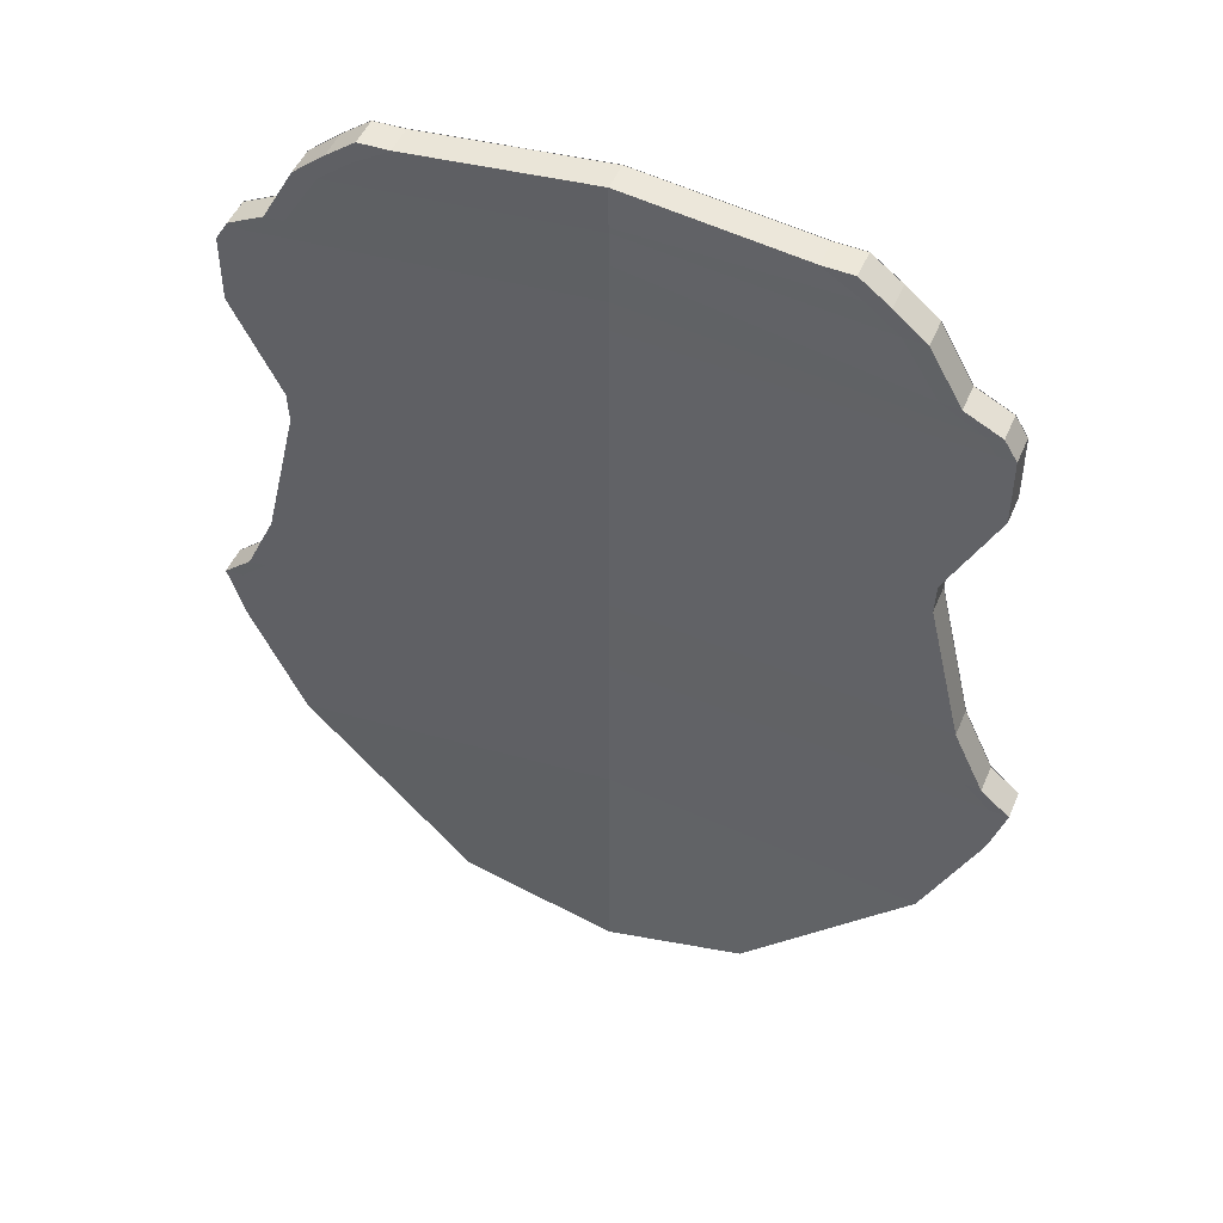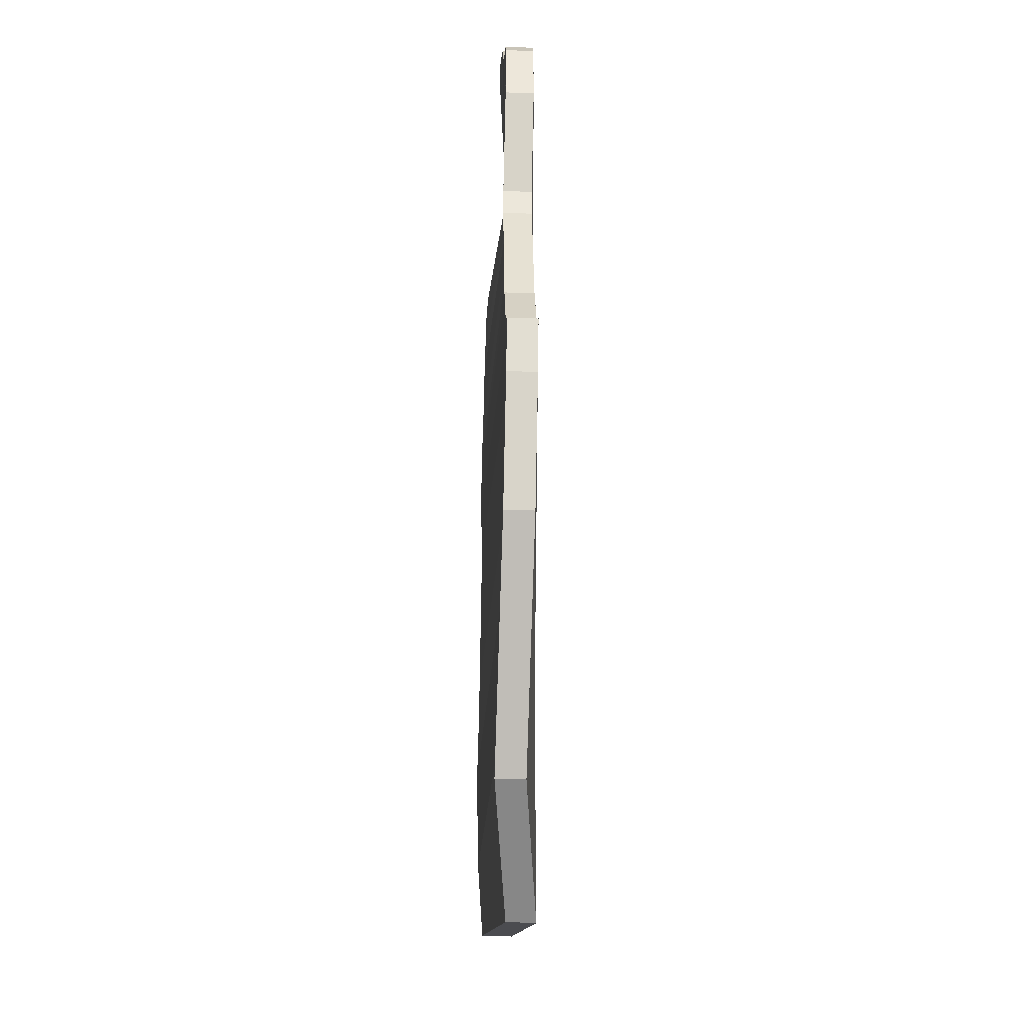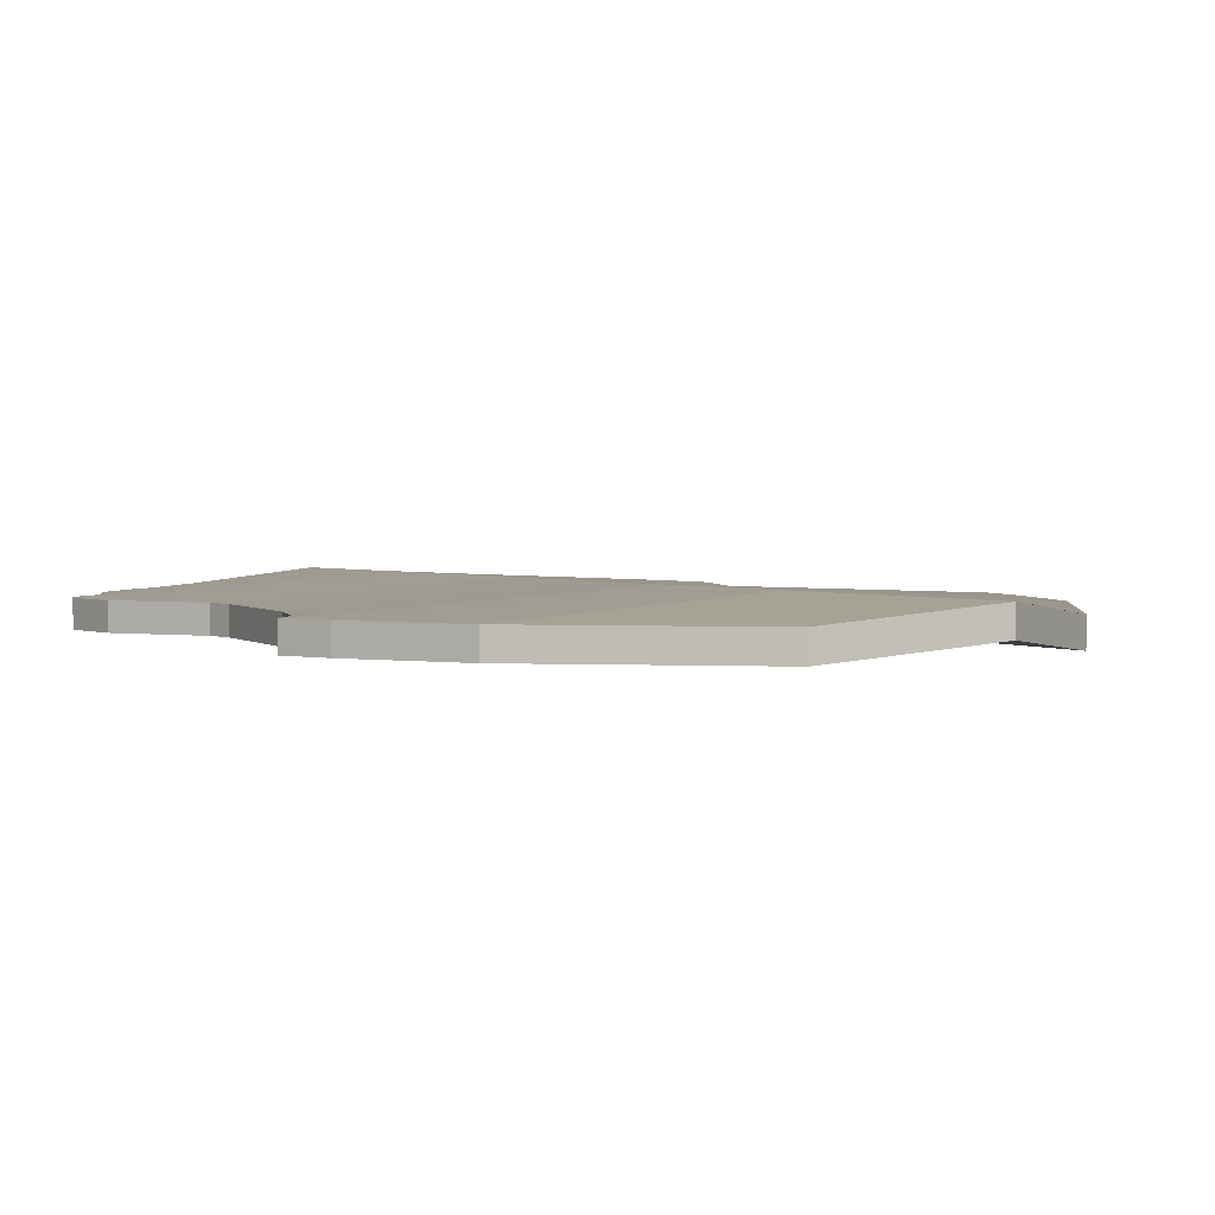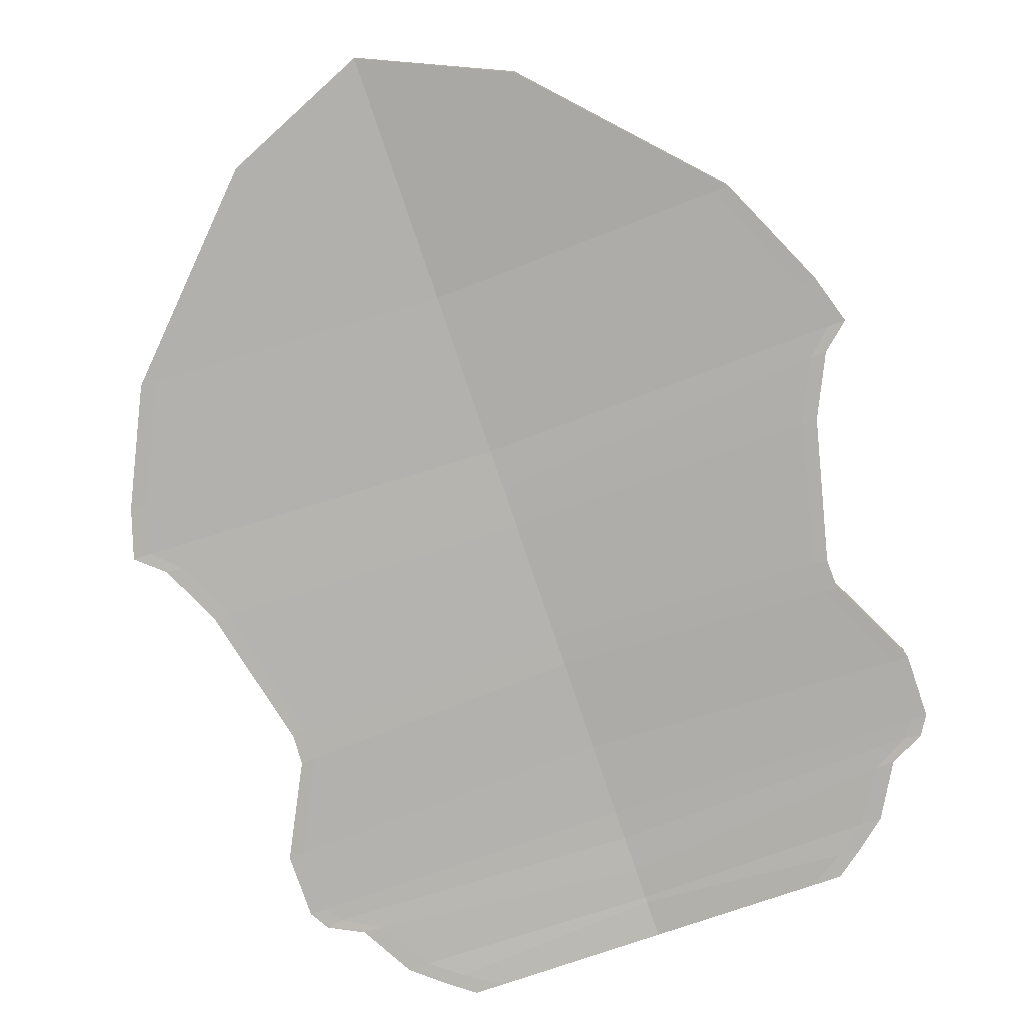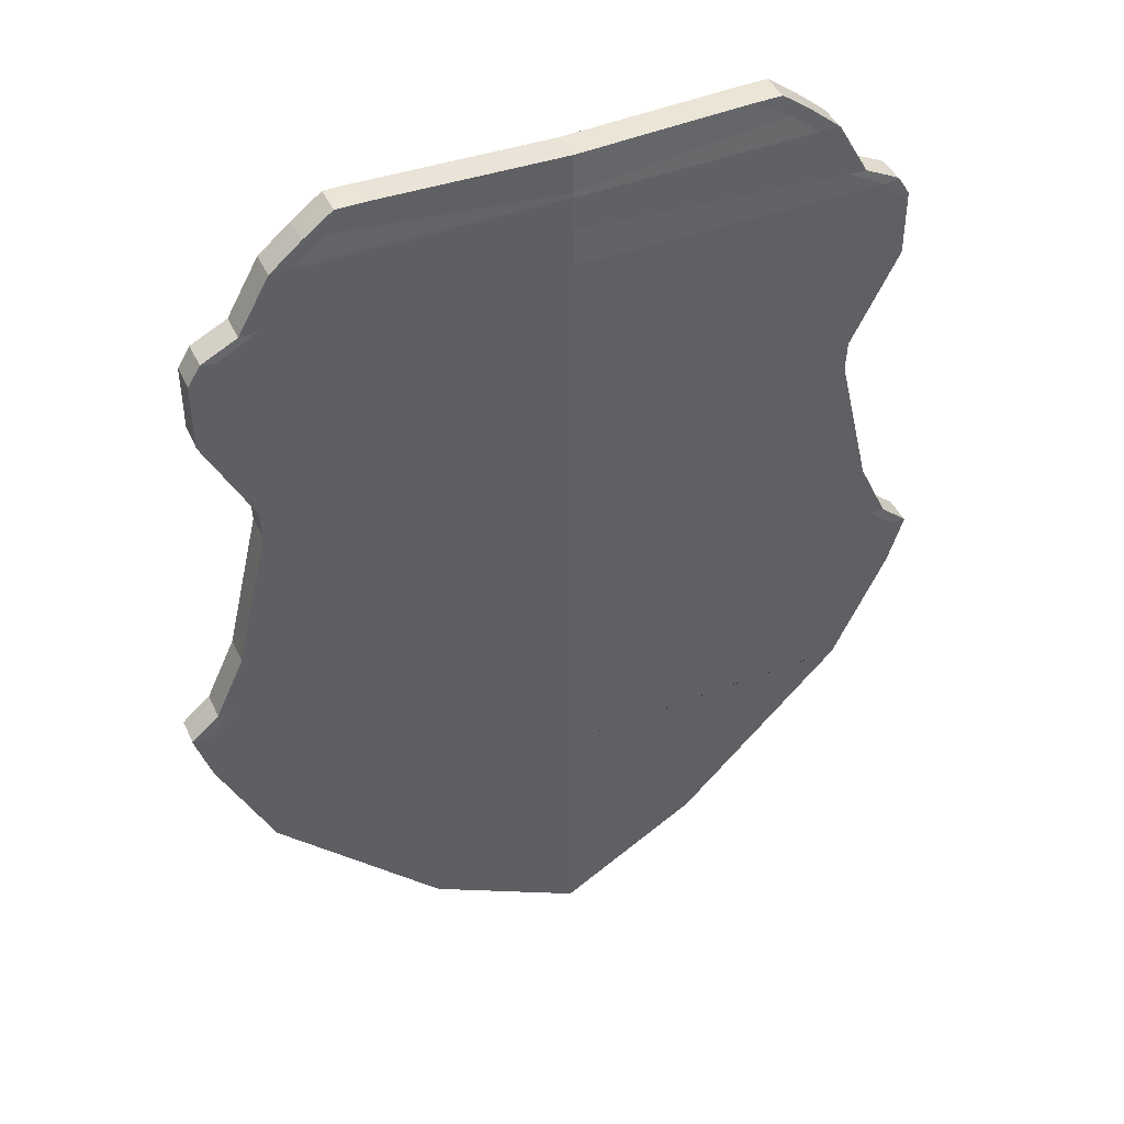
<metadata>
{"format":"obj","ext":"obj","renderer":"f3d","projection":"perspective","resolution":1024,"background":"white","views":[{"elev":48.5,"azim":-157.7,"up":"+Y"},{"elev":-38.8,"azim":-92.7,"up":"+Y"},{"elev":2.7,"azim":-37.9,"up":"+Z"},{"elev":-78.6,"azim":18.8,"up":"+Z"},{"elev":44.2,"azim":-23.7,"up":"+Y"}]}
</metadata>
<code>
o Shield
v 0 -2.044 0.1079
v 0 1.364 0.1079
v 0.7112 1.341 0.05
v 0.5246 -1.868 -0
v 0.5111 -1.82 0.05
v 1.093 -1.211 0.05
v 1.284 -0.8061 0.05
v 1.14 -0.3226 0.05
v 1.022 0.1807 0.05
v 1.194 0.6169 0.05
v 1.151 0.9186 0.05
v 1.028 0.9807 0.05
v 0.8118 1.265 0.05
v 0.92 1.174 0.05
v 1.193 0.8482 0.05
v 1.027 0.2864 0.05
v 1.34 -0.6285 0.05
v 1.243 -0.5439 0.05
v 0.6078 1.342 0.05263
v 0 -2.044 0.1079
v 0 1.365 0.1079
v 0.7119 1.342 0.04999
v 0 0.5883 0.1079
v 0 0.1512 0.1079
v 0 -0.2861 0.1079
v -0 -0.7246 0.1079
v 0 -1.163 0.1079
v 0.5128 -1.821 0.04996
v 1.095 -1.211 0.04998
v 1.285 -0.8065 0.04999
v 1.141 -0.3221 0.04998
v 1.024 0.1808 0.04998
v 1.195 0.6167 0.04999
v 1.152 0.9196 0.04998
v 0 0.9645 0.1079
v 1.029 0.9824 0.04996
v 0.8127 1.266 0.04998
v 0 1.234 0.1078
v 0 1.098 0.1079
v 0.9209 1.174 0.04999
v 0 1.213 0.1079
v 0 0.8576 0.1079
v 1.195 0.8485 0.04999
v 0 0.2568 0.1079
v 1.028 0.286 0.04998
v -0 -0.4316 0.1079
v 0 -0.578 0.1079
v 1.341 -0.6283 0.04999
v 1.244 -0.5427 0.04997
v 0.6096 1.344 0.05258
v 1.047 -1.21 0.05253
v 1.228 -0.8031 0.05257
v 1.091 -0.3203 0.05256
v 0.9785 0.1795 0.05256
v 1.142 0.6151 0.05257
v 1.101 0.9119 0.05253
v 0.9674 0.9876 0.05254
v 0.7392 1.266 0.05249
v 0.8478 1.177 0.05254
v 1.142 0.8492 0.05257
v 0.9827 0.2846 0.05256
v 1.281 -0.6254 0.05257
v 1.189 -0.5377 0.05256
v -0.7112 1.341 0.05
v -0.5246 -1.868 -0
v -0.5111 -1.82 0.05
v -1.093 -1.211 0.05
v -1.284 -0.8061 0.05
v -1.14 -0.3226 0.05
v -1.022 0.1807 0.05
v -1.194 0.6169 0.05
v -1.151 0.9186 0.05
v -1.028 0.9807 0.05
v -0.8118 1.265 0.05
v -0.92 1.174 0.05
v -1.193 0.8482 0.05
v -1.027 0.2864 0.05
v -1.34 -0.6285 0.05
v -1.243 -0.5439 0.05
v -0.6078 1.342 0.05263
v -0.7119 1.342 0.04999
v -0.5128 -1.821 0.04996
v -1.095 -1.211 0.04998
v -1.285 -0.8065 0.04999
v -1.141 -0.3221 0.04998
v -1.024 0.1808 0.04998
v -1.195 0.6167 0.04999
v -1.152 0.9196 0.04998
v -1.029 0.9824 0.04996
v -0.8127 1.266 0.04998
v -0.9209 1.174 0.04999
v -1.195 0.8485 0.04999
v -1.028 0.286 0.04998
v -1.341 -0.6283 0.04999
v -1.244 -0.5427 0.04997
v -0.6096 1.344 0.05258
v -1.047 -1.21 0.05253
v -1.228 -0.8031 0.05257
v -1.091 -0.3203 0.05256
v -0.9785 0.1795 0.05256
v -1.142 0.6151 0.05257
v -1.101 0.9119 0.05253
v -0.9674 0.9876 0.05254
v -0.7392 1.266 0.05249
v -0.8478 1.177 0.05254
v -1.142 0.8492 0.05257
v -0.9827 0.2846 0.05256
v -1.281 -0.6254 0.05257
v -1.189 -0.5377 0.05256
v 0 -2.044 0.007909
v 0 1.364 0.007909
v 0.7112 1.341 -0.05
v 0.4976 -1.772 -0
v 0.5111 -1.82 -0.05
v 1.093 -1.211 -0.05
v 1.284 -0.8061 -0.05
v 1.14 -0.3226 -0.05
v 1.022 0.1807 -0.05
v 1.194 0.6169 -0.05
v 1.151 0.9186 -0.05
v 1.028 0.9807 -0.05
v 0.8118 1.265 -0.05
v 0.92 1.174 -0.05
v 1.193 0.8482 -0.05
v 1.027 0.2864 -0.05
v 1.34 -0.6285 -0.05
v 1.243 -0.5439 -0.05
v 0.6078 1.342 -0.04737
v -0 -2.043 0.007913
v -0 1.363 0.007924
v 0.7106 1.34 -0.04999
v -0 0.589 0.00791
v -0 0.1509 0.007909
v 0 -0.287 0.007911
v 0 -0.7237 0.007911
v -0 -1.161 0.007918
v 0.5093 -1.82 -0.04997
v 1.092 -1.21 -0.04998
v 1.283 -0.8057 -0.04999
v 1.139 -0.323 -0.04998
v 1.021 0.1805 -0.04998
v 1.192 0.6172 -0.04999
v 1.15 0.9177 -0.04998
v -0 0.962 0.007924
v 1.027 0.9789 -0.04996
v 0.811 1.264 -0.04998
v -0 1.228 0.008
v -0 1.095 0.007931
v 0.9191 1.173 -0.04999
v 0 1.208 0.007967
v -0 0.857 0.00791
v 1.192 0.8479 -0.04999
v -0 0.2574 0.00791
v 1.025 0.2869 -0.04998
v 0 -0.4332 0.007915
v 0 -0.5786 0.00791
v 1.339 -0.6287 -0.04999
v 1.241 -0.5451 -0.04997
v 0.606 1.341 -0.04732
v 1.041 -1.208 -0.04726
v 1.223 -0.8017 -0.04731
v 1.086 -0.3216 -0.0473
v 0.973 0.1791 -0.04729
v 1.137 0.6162 -0.0473
v 1.096 0.9075 -0.04727
v 0.9624 0.9843 -0.04728
v 0.7341 1.261 -0.04723
v 0.8429 1.174 -0.04727
v 1.137 0.848 -0.04731
v 0.9772 0.2856 -0.04729
v 1.277 -0.6271 -0.04731
v 1.184 -0.54 -0.0473
v -0.7112 1.341 -0.05
v -0.4976 -1.772 -0
v -0.5111 -1.82 -0.05
v -1.093 -1.211 -0.05
v -1.284 -0.8061 -0.05
v -1.14 -0.3226 -0.05
v -1.022 0.1807 -0.05
v -1.194 0.6169 -0.05
v -1.151 0.9186 -0.05
v -1.028 0.9807 -0.05
v -0.8118 1.265 -0.05
v -0.92 1.174 -0.05
v -1.193 0.8482 -0.05
v -1.027 0.2864 -0.05
v -1.34 -0.6285 -0.05
v -1.243 -0.5439 -0.05
v -0.6078 1.342 -0.04737
v -0.7106 1.34 -0.04999
v -0.5093 -1.82 -0.04997
v -1.092 -1.21 -0.04998
v -1.283 -0.8057 -0.04999
v -1.139 -0.323 -0.04998
v -1.021 0.1805 -0.04998
v -1.192 0.6172 -0.04999
v -1.15 0.9177 -0.04998
v -1.027 0.9789 -0.04996
v -0.811 1.264 -0.04998
v -0.9191 1.173 -0.04999
v -1.192 0.8479 -0.04999
v -1.025 0.2869 -0.04998
v -1.339 -0.6287 -0.04999
v -1.241 -0.5451 -0.04997
v -0.606 1.341 -0.04732
v -1.041 -1.208 -0.04726
v -1.223 -0.8017 -0.04731
v -1.086 -0.3216 -0.0473
v -0.973 0.1791 -0.04729
v -1.137 0.6162 -0.0473
v -1.096 0.9075 -0.04727
v -0.9624 0.9843 -0.04728
v -0.7341 1.261 -0.04723
v -0.8429 1.174 -0.04727
v -1.137 0.848 -0.04731
v -0.9772 0.2856 -0.04729
v -1.277 -0.6271 -0.04731
v -1.184 -0.54 -0.0473
f 15 11 34 43
f 10 15 43 33
f 3 19 50 22
f 12 14 40 36
f 19 2 21 50
f 17 18 49 48
f 13 3 22 37
f 7 17 48 30
f 16 10 33 45
f 8 9 32 31
f 18 8 31 49
f 14 13 37 40
f 6 7 30 29
f 11 12 36 34
f 9 16 45 32
f 5 6 29 28
f 1 5 28 20
f 58 37 22 50
f 27 20 28 29 51
f 51 29 30 52
f 63 49 31 53
f 53 31 32 54
f 61 45 33 55
f 60 43 34 56
f 56 34 36 57
f 59 40 37 58
f 57 36 40 59
f 55 33 43 60
f 54 32 45 61
f 52 30 48 62
f 62 48 49 63
f 47 62 63 46
f 26 52 62 47
f 24 54 61 44
f 23 55 60 42
f 39 57 59 41
f 41 59 58 38
f 35 56 57 39
f 42 60 56 35
f 44 61 55 23
f 25 53 54 24
f 46 63 53 25
f 27 51 52 26
f 38 58 50 21
f 76 92 88 72
f 71 87 92 76
f 64 81 96 80
f 73 89 91 75
f 80 96 21 2
f 78 94 95 79
f 74 90 81 64
f 68 84 94 78
f 77 93 87 71
f 69 85 86 70
f 79 95 85 69
f 75 91 90 74
f 67 83 84 68
f 72 88 89 73
f 70 86 93 77
f 66 82 83 67
f 1 20 82 66
f 104 96 81 90
f 27 97 83 82 20
f 97 98 84 83
f 109 99 85 95
f 99 100 86 85
f 107 101 87 93
f 106 102 88 92
f 102 103 89 88
f 105 104 90 91
f 103 105 91 89
f 101 106 92 87
f 100 107 93 86
f 98 108 94 84
f 108 109 95 94
f 47 46 109 108
f 26 47 108 98
f 24 44 107 100
f 23 42 106 101
f 39 41 105 103
f 41 38 104 105
f 35 39 103 102
f 42 35 102 106
f 44 23 101 107
f 25 24 100 99
f 46 25 99 109
f 27 26 98 97
f 38 21 96 104
f 124 152 143 120
f 119 142 152 124
f 112 131 159 128
f 121 145 149 123
f 128 159 130 111
f 126 157 158 127
f 122 146 131 112
f 116 139 157 126
f 125 154 142 119
f 117 140 141 118
f 127 158 140 117
f 123 149 146 122
f 115 138 139 116
f 120 143 145 121
f 118 141 154 125
f 114 137 138 115
f 110 129 137 114
f 167 159 131 146
f 136 160 138 137 129
f 160 161 139 138
f 172 162 140 158
f 162 163 141 140
f 170 164 142 154
f 169 165 143 152
f 165 166 145 143
f 168 167 146 149
f 166 168 149 145
f 164 169 152 142
f 163 170 154 141
f 161 171 157 139
f 171 172 158 157
f 156 155 172 171
f 135 156 171 161
f 133 153 170 163
f 132 151 169 164
f 148 150 168 166
f 150 147 167 168
f 144 148 166 165
f 151 144 165 169
f 153 132 164 170
f 134 133 163 162
f 155 134 162 172
f 136 135 161 160
f 147 130 159 167
f 185 181 197 201
f 180 185 201 196
f 173 189 205 190
f 182 184 200 198
f 189 111 130 205
f 187 188 204 203
f 183 173 190 199
f 177 187 203 193
f 186 180 196 202
f 178 179 195 194
f 188 178 194 204
f 184 183 199 200
f 176 177 193 192
f 181 182 198 197
f 179 186 202 195
f 175 176 192 191
f 110 175 191 129
f 213 199 190 205
f 136 129 191 192 206
f 206 192 193 207
f 218 204 194 208
f 208 194 195 209
f 216 202 196 210
f 215 201 197 211
f 211 197 198 212
f 214 200 199 213
f 212 198 200 214
f 210 196 201 215
f 209 195 202 216
f 207 193 203 217
f 217 203 204 218
f 156 217 218 155
f 135 207 217 156
f 133 209 216 153
f 132 210 215 151
f 148 212 214 150
f 150 214 213 147
f 144 211 212 148
f 151 215 211 144
f 153 216 210 132
f 134 208 209 133
f 155 218 208 134
f 136 206 207 135
f 147 213 205 130
f 3 13 122 112
f 2 19 128 111
f 5 1 110 114
f 6 5 114 115
f 7 6 115 116
f 8 18 127 117
f 9 8 117 118
f 10 16 125 119
f 11 15 124 120
f 12 11 120 121
f 13 14 123 122
f 14 12 121 123
f 15 10 119 124
f 16 9 118 125
f 17 7 116 126
f 18 17 126 127
f 19 3 112 128
f 74 64 173 183
f 80 2 111 189
f 1 66 175 110
f 66 67 176 175
f 67 68 177 176
f 79 69 178 188
f 69 70 179 178
f 77 71 180 186
f 76 72 181 185
f 72 73 182 181
f 75 74 183 184
f 73 75 184 182
f 71 76 185 180
f 70 77 186 179
f 68 78 187 177
f 78 79 188 187
f 64 80 189 173
l 82 65
l 137 113
l 191 174
l 28 4

</code>
